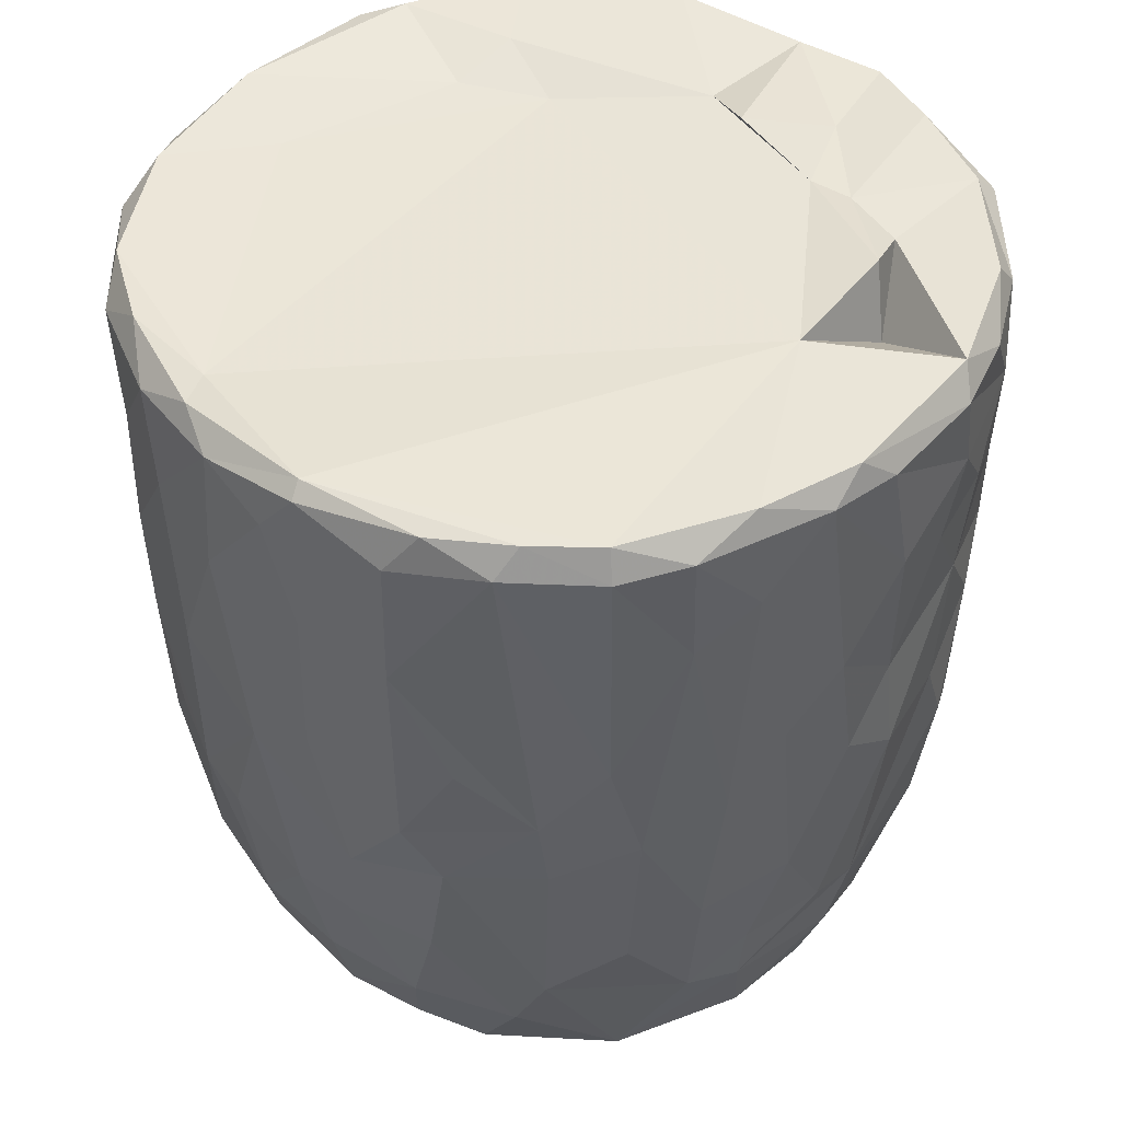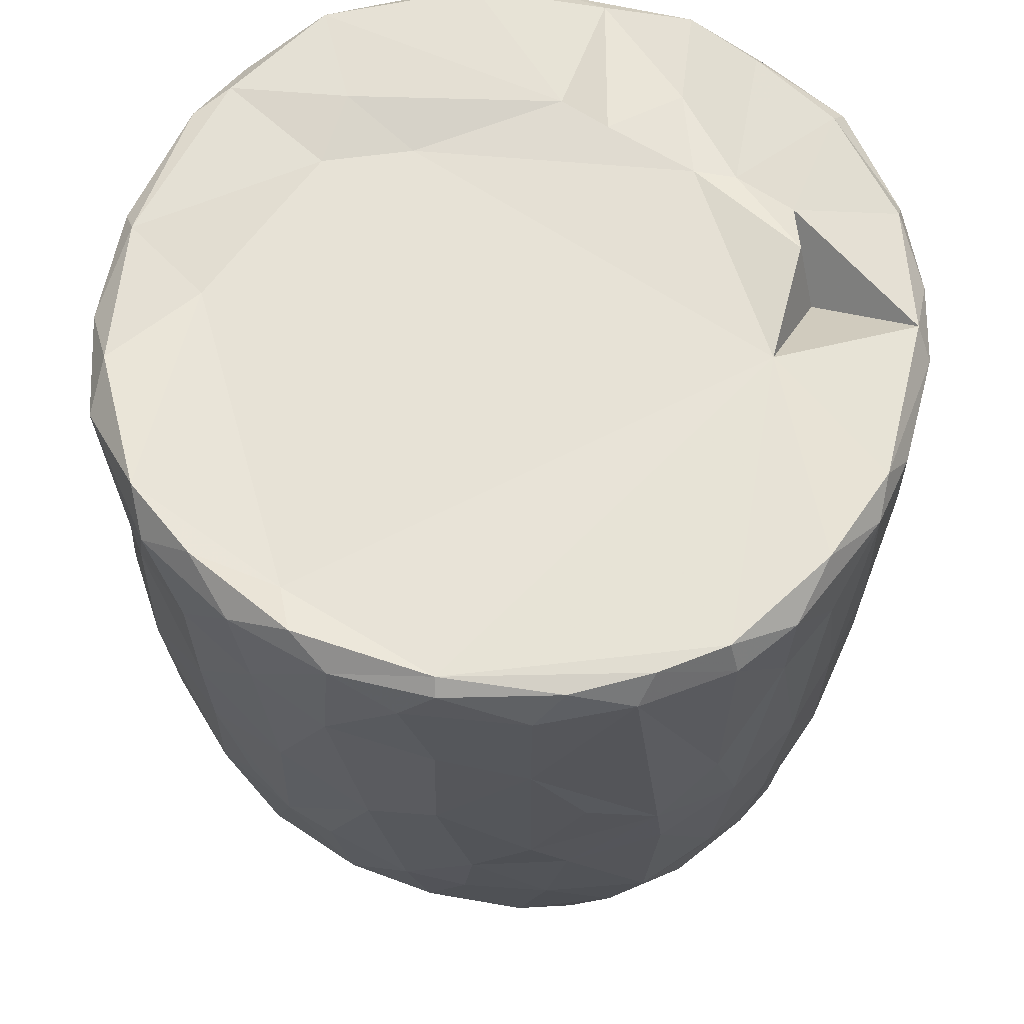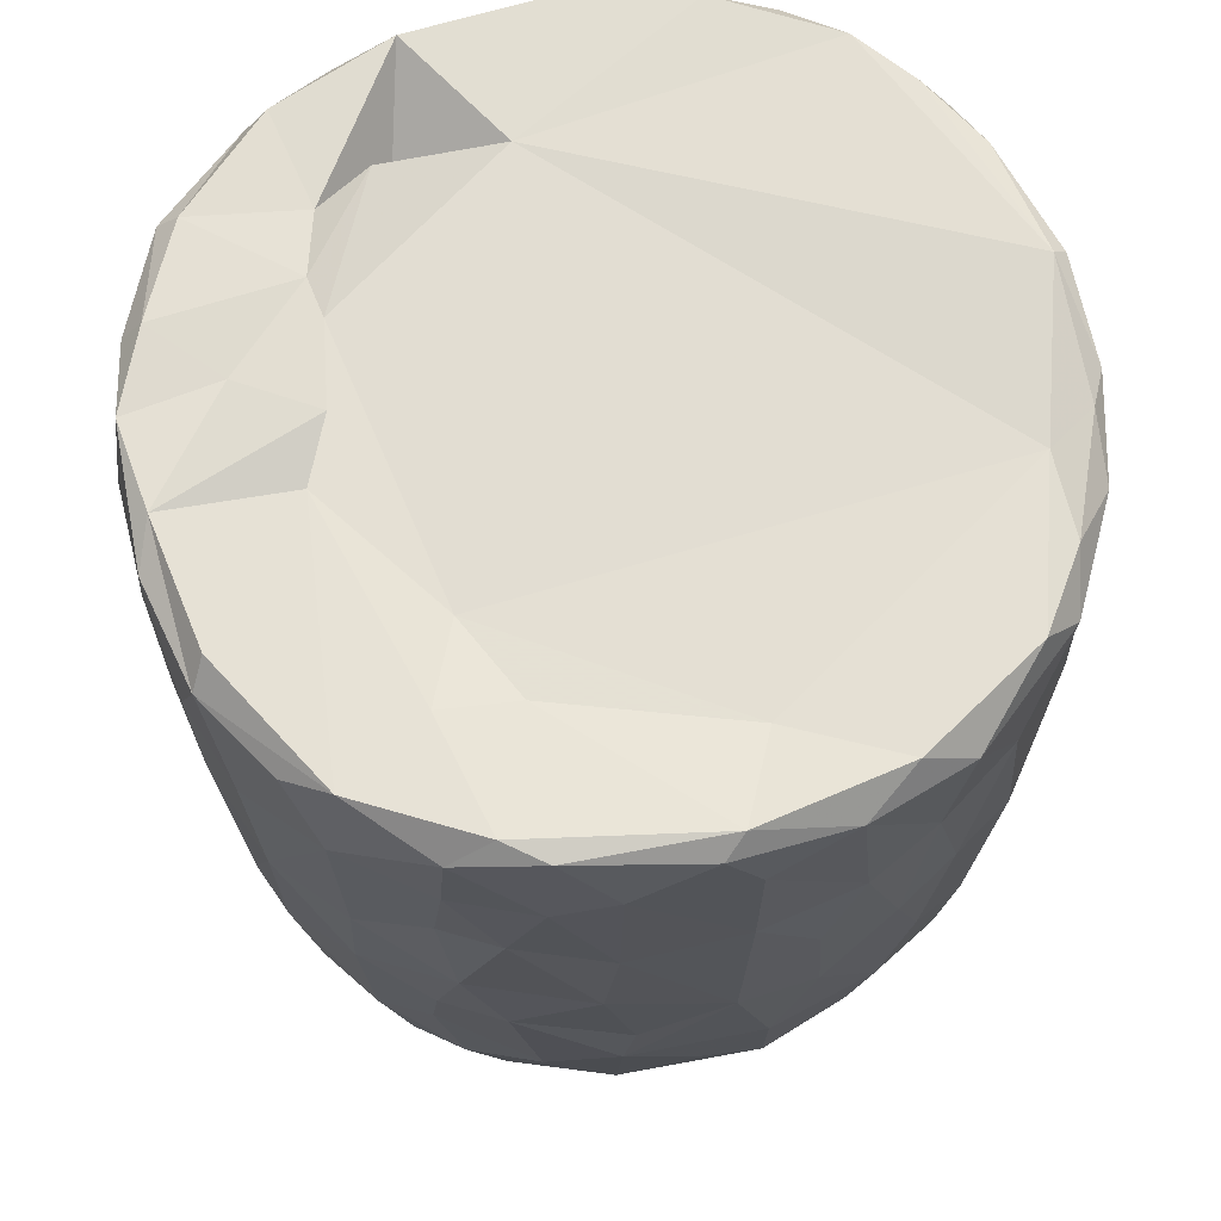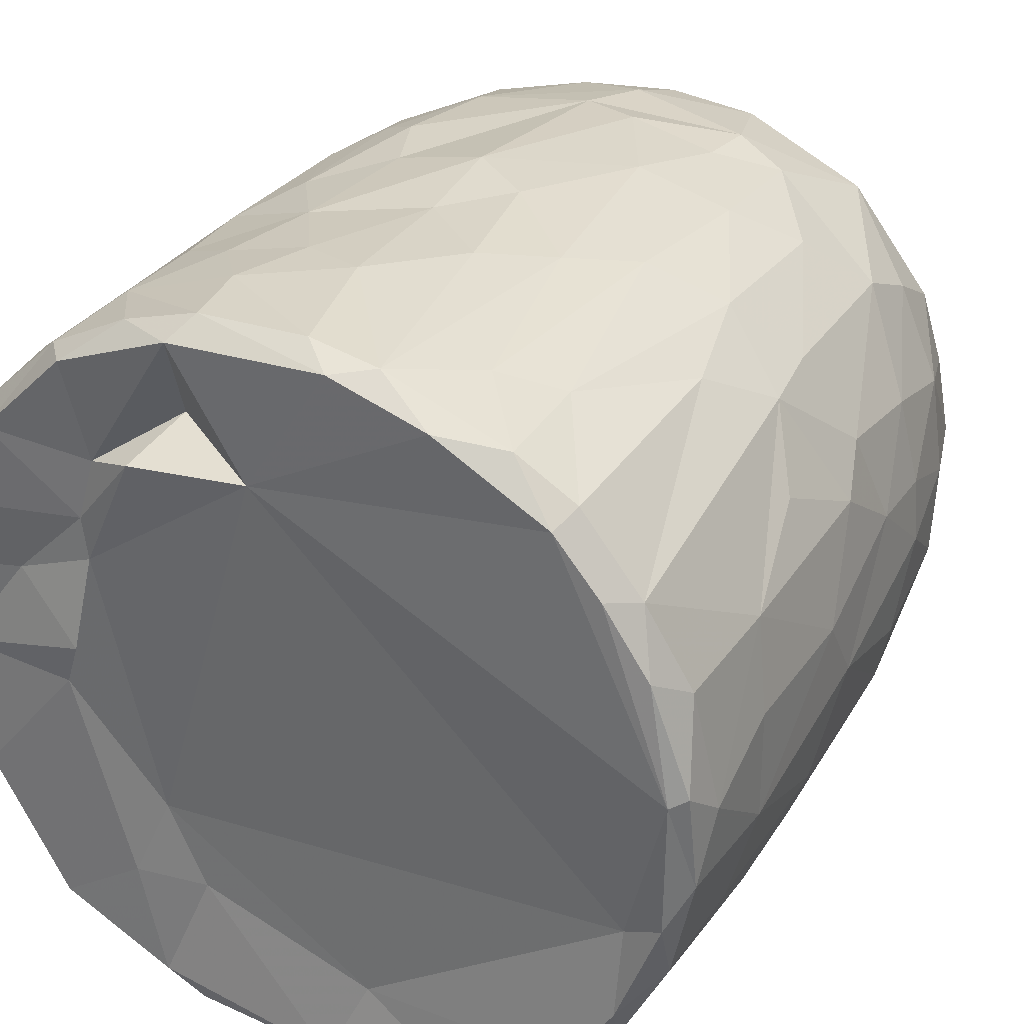
<metadata>
{"format":"obj","ext":"obj","renderer":"f3d","projection":"perspective","resolution":1024,"background":"white","views":[{"elev":46.3,"azim":-48.0,"up":"+Y"},{"elev":63.5,"azim":-71.7,"up":"+Y"},{"elev":66.3,"azim":168.2,"up":"+Y"},{"elev":31.9,"azim":-151.7,"up":"+Z"}]}
</metadata>
<code>
v 0.1369 -0.06004 -0.9049
v 0.1636 -0.195 -0.9071
v -0.06534 0.07843 -0.9192
v 0.2043 0.2177 -0.9071
v 0.172 0.4605 -0.9051
v -0.08481 0.5112 -0.9122
v -0.2263 0.3128 -0.893
v 0.1652 0.8131 -0.9061
v -0.08792 0.819 -0.9145
v -0.3106 0.5312 -0.8688
v 0.2992 0.7379 -0.8774
v -0.009154 0.9509 -0.9134
v -0.268 0.9315 -0.8892
v -0.004707 -0.4081 -0.883
v 0.165 -0.5731 -0.8444
v -0.1639 -0.5786 -0.8498
v -0.1517 -0.2482 -0.8966
v -0.4068 -0.2979 -0.8088
v -0.2445 0.02891 -0.887
v 0.3866 0.02683 -0.8491
v -0.4023 0.2295 -0.8395
v 0.378 0.5149 -0.8498
v 0.2828 0.9769 -0.8654
v -0.05566 0.9926 -0.8764
v -0.3621 -0.5134 -0.7909
v 0.3231 -0.3545 -0.8418
v -0.4727 -0.0204 -0.7992
v 0.4721 0.2304 -0.8121
v 0.5002 0.4962 -0.7784
v -0.4637 0.576 -0.7952
v 0.4803 0.7234 -0.8016
v -0.4964 0.9223 -0.8059
v 0.4676 0.9291 -0.8133
v -0.3833 0.9918 -0.808
v 0.3686 0.9911 -0.8047
v -0.1326 -0.7629 -0.7788
v 0.1516 -0.79 -0.7793
v -0.3268 -0.687 -0.7626
v 0.4777 -0.4716 -0.7488
v 0.533 -0.1934 -0.7392
v -0.6155 -0.2106 -0.6856
v 0.52 -0.001171 -0.7687
v -0.5285 0.3022 -0.7744
v 0.666 0.7417 -0.6728
v 0.3912 -0.678 -0.7358
v -0.5965 -0.5389 -0.6524
v 0.6531 0.3523 -0.6799
v -0.6419 0.5967 -0.6728
v 0.6277 0.9972 -0.6684
v -0.1471 0.956 -0.6781
v -0.297 -0.9383 -0.5829
v -0.4024 -0.8159 -0.6672
v -0.07134 -0.9318 -0.6639
v 0.09699 -0.8876 -0.6996
v 0.362 -0.8854 -0.6278
v -0.5338 -0.695 -0.6374
v 0.5814 -0.6969 -0.608
v 0.6434 -0.3254 -0.645
v 0.6627 0.0914 -0.6678
v -0.6709 0.2451 -0.6683
v -0.7391 0.9173 -0.5868
v -0.6544 0.9964 -0.6347
v 0.4357 0.9851 -0.5434
v 0.7223 0.9412 -0.5983
v 0.2404 -0.9557 -0.578
v -0.461 -0.8849 -0.5503
v -0.7603 -0.2359 -0.5129
v 0.7927 0.2876 -0.5089
v -0.7665 0.9589 -0.2576
v 0.267 0.9552 -0.5467
v 0.1972 -0.9926 -0.4878
v 0.5491 -0.8947 -0.4619
v 0.7893 -0.148 -0.4746
v -0.806 0.1823 -0.4754
v -0.7939 0.7182 -0.4943
v 0.3612 0.9519 -0.3586
v -0.2232 -0.9871 -0.484
v -0.6556 -0.7907 -0.4477
v 0.7449 -0.5782 -0.4385
v -0.8094 0.4429 -0.4811
v 0.8128 0.5937 -0.4695
v -0.7632 0.9886 -0.463
v 0.488 -0.9583 -0.3953
v -0.5164 -0.9435 -0.3992
v 0.6674 -0.7673 -0.4404
v -0.8235 -0.08468 -0.4015
v 0.8433 0.9371 -0.4073
v -0.7714 -0.558 -0.3952
v 0.07638 -1.004 -0.3857
v -0.4233 -0.997 -0.2636
v -0.8598 -0.1782 -0.2987
v 0.8347 -0.06761 -0.3854
v 0.8775 0.3582 -0.3069
v -0.8591 0.9293 -0.3458
v 0.8109 0.9944 -0.3583
v 0.7139 -0.8687 -0.1556
v 0.8332 -0.4705 -0.2622
v 0.5358 -0.9897 -0.1859
v -0.6823 -0.868 -0.2417
v -0.7706 -0.7368 -0.217
v -0.8879 0.2908 -0.2696
v 0.8819 0.6735 -0.3049
v -0.8772 0.7026 -0.3066
v 0.5777 0.9826 -0.07191
v 0.7842 -0.7367 -0.1841
v -0.8432 -0.5398 -0.1573
v 0.8845 -0.2707 -0.131
v 0.8893 0.04515 -0.2018
v 0.9042 0.9341 -0.1593
v 0.07369 0.988 0.5732
v -0.9115 0.9355 -0.1045
v -0.8631 0.9848 -0.2022
v 0.4929 -0.9948 -0.01315
v -0.6267 -0.9495 -0.01765
v 0.9143 0.3858 -0.1334
v -0.9159 0.6335 -0.1265
v 0.8669 0.9783 -0.05846
v -0.8793 -0.2055 -0.1835
v -0.9141 0.1571 -0.05264
v 0.9158 0.7743 -0.1226
v -0.3098 -0.9903 0.1693
v -0.7768 -0.7909 0.03339
v 0.8421 -0.5874 -0.02761
v -0.8867 -0.3069 0.01381
v -0.8719 0.9983 0.1214
v 0.4275 -0.9965 0.314
v 0.8946 -0.1282 0.07323
v 0.9243 0.4959 0.09315
v 0.5152 1.024 0.0568
v -0.5057 -0.9809 0.2005
v 0.7787 -0.7659 0.1546
v 0.8676 -0.4324 0.08004
v 0.9101 0.2138 0.07578
v -0.9145 0.2745 0.1187
v -0.923 0.8663 0.05266
v 0.4884 0.9828 0.2707
v 0.6914 -0.8944 0.1269
v -0.6636 -0.8967 0.2237
v -0.8439 -0.5669 0.05253
v 0.8118 -0.6359 0.1904
v -0.9128 0.63 0.1246
v -0.9037 0.9665 0.1328
v 0.9258 0.7791 0.118
v 0.5688 -0.9596 0.2471
v -0.8729 -0.3104 0.1635
v -0.8845 -0.09671 0.1898
v 0.8967 0.9793 0.1442
v 0.6844 0.9714 0.1862
v -0.7469 -0.7807 0.2202
v -0.8115 -0.5633 0.2865
v 0.8837 -0.02504 0.2399
v 0.83 -0.3945 0.3069
v -0.8691 0.1023 0.3323
v 0.8894 0.2093 0.2356
v 0.8931 0.723 0.2884
v 0.8763 0.4429 0.3241
v -0.8758 0.5916 0.3312
v -0.8708 0.8927 0.3309
v 0.8212 0.9941 0.3227
v -0.8248 -0.3046 0.3617
v 0.8671 0.9287 0.3331
v 0.5054 0.9779 0.3659
v -0.3684 -0.9909 0.3712
v 0.5998 -0.8974 0.3916
v -0.7014 -0.7622 0.395
v -0.5375 -0.9355 0.4041
v 0.1476 -0.9907 0.4732
v 0.7377 -0.6406 0.4364
v 0.8288 -0.1232 0.3993
v -0.8278 -0.0202 0.4121
v 0.8291 0.1617 0.4207
v -0.8196 0.9822 0.3871
v -0.1204 -0.9779 0.5102
v -0.8181 0.3248 0.4465
v 0.8063 0.696 0.4846
v 0.3941 -0.9471 0.5169
v -0.706 -0.5859 0.4985
v 0.6947 -0.4717 0.5566
v -0.7754 0.9256 0.5278
v -0.7186 0.9926 0.5477
v 0.3461 1.016 0.5572
v 0.7216 0.9923 0.5347
v -0.2942 -0.9494 0.5691
v 0.5584 -0.8292 0.5169
v 0.7147 -0.2047 0.5851
v 0.7576 0.03516 0.5426
v -0.7309 0.1998 0.5961
v 0.7796 0.2716 0.509
v 0.7663 0.9463 0.5509
v -0.6135 0.996 0.6747
v -0.4528 -0.8708 0.5824
v -0.517 -0.749 0.642
v -0.6939 -0.4148 0.5796
v 0.4667 0.9713 0.5118
v 0.07935 -0.9438 0.6328
v -0.7122 0.02952 0.6071
v 0.6717 0.1897 0.6535
v 0.6934 0.4294 0.6388
v 0.2629 -0.8551 0.6848
v 0.4925 -0.7588 0.647
v -0.104 -0.8945 0.6832
v 0.5425 -0.4326 0.7124
v -0.6357 0.927 0.701
v -0.6274 0.3651 0.6985
v 0.6793 0.8226 0.6545
v 0.3094 0.8479 0.6098
v 0.5188 0.9879 0.7402
v -0.2306 -0.7659 0.7617
v -0.5726 -0.2818 0.7114
v 0.5503 0.282 0.7574
v 0.5761 0.9215 0.7389
v 0.393 -0.6506 0.7407
v -0.4253 -0.4958 0.766
v -0.5747 0.118 0.7432
v 0.5468 -0.1169 0.7472
v -0.01658 -0.7822 0.7734
v -0.3016 -0.5406 0.8104
v -0.4369 -0.1782 0.8018
v 0.5191 0.5074 0.7777
v 0.5092 0.7464 0.7926
v -0.4894 0.6803 0.7858
v -0.5036 0.9428 0.7909
v -0.3555 1.001 0.8168
v 0.2466 0.9913 0.854
v 0.183 -0.7084 0.7809
v 0.3243 -0.4334 0.8183
v 0.4548 -0.2222 0.7921
v 0.003755 -0.6265 0.8284
v -0.2954 -0.3924 0.8241
v 0.3473 -0.1476 0.8484
v 0.4379 0.1644 0.8163
v -0.4109 0.1913 0.8328
v 0.301 0.3679 0.8602
v 0.3618 0.5902 0.8517
v -0.3684 0.7782 0.8493
v 0.3856 0.9279 0.8418
v 0.05315 -0.4625 0.8527
v -0.08966 -0.4036 0.8633
v -0.2295 -0.1489 0.8725
v 0.2715 0.03515 0.8594
v -0.2859 0.3309 0.8745
v 0.242 0.7469 0.8922
v -0.2177 0.9433 0.8941
v -0.1281 0.998 0.8827
v 0.0636 0.03347 0.9057
v -0.08945 0.1434 0.9016
v 0.0441 0.2815 0.8925
v -0.1458 0.4478 0.9042
v 0.1724 0.571 0.8959
v 0.2091 0.9254 0.8986
v -0.04959 0.9275 0.9127
v 0.01607 0.6357 0.9159
f 1 2 3
f 1 3 4
f 3 5 4
f 3 6 5
f 7 6 3
f 6 8 5
f 9 6 10
f 6 9 8
f 11 5 8
f 8 9 12
f 9 13 12
f 14 2 15
f 16 17 14
f 14 17 2
f 17 18 19
f 19 3 17
f 17 3 2
f 2 1 20
f 20 1 4
f 19 21 7
f 7 3 19
f 5 22 4
f 10 6 7
f 11 22 5
f 10 13 9
f 8 12 23
f 8 23 11
f 24 12 13
f 12 24 23
f 16 14 15
f 25 18 16
f 15 2 26
f 18 17 16
f 2 20 26
f 27 19 18
f 27 21 19
f 20 4 28
f 4 22 28
f 21 10 7
f 29 28 22
f 30 10 21
f 31 22 11
f 30 13 10
f 32 13 30
f 11 33 31
f 23 33 11
f 34 13 32
f 34 24 13
f 35 33 23
f 24 35 23
f 36 16 37
f 16 15 37
f 38 16 36
f 38 25 16
f 39 26 40
f 27 18 41
f 26 20 40
f 20 42 40
f 20 28 42
f 27 43 21
f 30 21 43
f 31 29 22
f 29 31 44
f 37 15 45
f 25 38 46
f 39 45 15
f 26 39 15
f 29 47 28
f 30 43 48
f 47 29 44
f 48 32 30
f 31 33 44
f 44 33 49
f 49 33 35
f 34 50 24
f 51 52 53
f 52 36 53
f 53 36 37
f 53 37 54
f 52 38 36
f 37 45 55
f 46 38 56
f 57 45 39
f 18 25 46
f 58 39 40
f 42 28 59
f 60 43 27
f 59 28 47
f 61 32 48
f 32 62 34
f 63 49 35
f 37 55 54
f 57 55 45
f 52 56 38
f 39 58 57
f 18 46 41
f 59 40 42
f 41 60 27
f 48 43 60
f 64 44 49
f 62 32 61
f 62 50 34
f 54 65 53
f 55 65 54
f 66 56 52
f 40 59 58
f 41 67 60
f 59 47 68
f 68 47 44
f 62 69 50
f 50 70 24
f 70 35 24
f 35 70 63
f 65 71 53
f 66 52 51
f 57 72 55
f 41 46 67
f 73 58 59
f 60 67 74
f 75 61 48
f 76 70 50
f 77 51 53
f 78 56 66
f 46 56 78
f 58 79 57
f 58 73 79
f 73 59 68
f 48 80 75
f 44 81 68
f 44 64 81
f 62 61 82
f 82 69 62
f 50 69 76
f 77 53 71
f 55 83 65
f 72 83 55
f 66 84 78
f 85 72 57
f 86 74 67
f 80 48 60
f 80 60 74
f 64 87 81
f 49 87 64
f 84 66 51
f 78 88 46
f 88 67 46
f 89 77 71
f 51 90 84
f 90 51 77
f 83 71 65
f 79 85 57
f 91 86 67
f 73 68 92
f 68 81 93
f 94 61 75
f 61 94 82
f 70 76 63
f 87 49 95
f 96 72 85
f 73 97 79
f 68 93 92
f 98 89 71
f 78 84 99
f 78 100 88
f 91 67 88
f 92 97 73
f 91 74 86
f 80 74 101
f 102 93 81
f 80 103 75
f 87 102 81
f 76 104 63
f 83 98 71
f 96 83 72
f 96 85 105
f 85 79 105
f 79 97 105
f 106 91 88
f 92 107 97
f 91 101 74
f 93 108 92
f 80 101 103
f 103 94 75
f 87 109 102
f 110 76 69
f 63 104 49
f 98 83 96
f 99 100 78
f 106 88 100
f 92 108 107
f 111 94 103
f 82 94 112
f 89 90 77
f 113 89 98
f 99 84 114
f 102 115 93
f 103 101 116
f 95 117 87
f 117 109 87
f 112 69 82
f 91 106 118
f 119 91 118
f 119 101 91
f 115 108 93
f 109 120 102
f 111 112 94
f 49 104 95
f 104 117 95
f 114 84 90
f 116 101 119
f 115 102 120
f 103 116 111
f 89 121 90
f 99 122 100
f 97 123 105
f 97 107 123
f 118 106 124
f 111 125 112
f 126 121 89
f 113 126 89
f 122 99 114
f 122 106 100
f 108 127 107
f 124 119 118
f 120 128 115
f 125 69 112
f 129 117 104
f 90 130 114
f 131 96 105
f 107 132 123
f 115 127 108
f 115 133 127
f 134 116 119
f 135 111 116
f 110 136 76
f 136 104 76
f 121 130 90
f 113 98 137
f 96 137 98
f 122 114 138
f 105 123 131
f 106 122 139
f 139 124 106
f 132 140 123
f 141 116 134
f 141 135 116
f 142 111 135
f 109 143 120
f 111 142 125
f 136 129 104
f 144 113 137
f 96 131 137
f 140 131 123
f 145 124 139
f 107 127 132
f 128 133 115
f 138 114 130
f 146 124 145
f 124 146 119
f 134 119 146
f 120 143 128
f 109 147 143
f 109 117 147
f 148 117 129
f 138 149 122
f 122 150 139
f 127 151 132
f 133 151 127
f 148 147 117
f 126 113 144
f 150 122 149
f 145 139 150
f 132 152 140
f 152 132 151
f 153 134 146
f 133 154 151
f 147 155 143
f 136 148 129
f 154 128 156
f 133 128 154
f 157 141 134
f 156 128 155
f 155 128 143
f 157 135 141
f 158 142 135
f 148 159 147
f 160 145 150
f 157 134 153
f 158 135 157
f 147 161 155
f 136 162 148
f 163 130 121
f 164 144 137
f 138 165 149
f 164 137 131
f 165 150 149
f 160 146 145
f 159 161 147
f 125 110 69
f 162 159 148
f 163 166 130
f 167 121 126
f 138 130 166
f 168 164 131
f 168 131 140
f 151 169 152
f 170 146 160
f 153 146 170
f 154 156 171
f 172 142 158
f 142 172 125
f 173 163 121
f 152 168 140
f 154 171 151
f 174 157 153
f 175 156 155
f 175 155 161
f 176 167 126
f 176 126 144
f 164 176 144
f 165 138 166
f 177 150 165
f 169 168 152
f 169 178 168
f 151 171 169
f 179 158 157
f 172 180 125
f 181 136 110
f 162 182 159
f 167 173 121
f 183 166 163
f 164 168 184
f 177 160 150
f 178 169 185
f 186 169 171
f 153 170 187
f 153 187 174
f 156 188 171
f 175 188 156
f 161 189 175
f 189 159 182
f 189 161 159
f 180 190 125
f 181 162 136
f 163 173 183
f 166 183 191
f 184 176 164
f 166 192 165
f 191 192 166
f 193 160 177
f 185 169 186
f 171 188 186
f 179 172 158
f 172 179 180
f 190 110 125
f 194 182 162
f 181 194 162
f 195 167 176
f 177 165 192
f 193 170 160
f 170 196 187
f 197 186 188
f 198 188 175
f 179 157 187
f 187 157 174
f 195 173 167
f 199 195 176
f 168 200 184
f 193 177 192
f 200 168 178
f 196 170 193
f 173 201 183
f 184 199 176
f 178 185 202
f 186 197 185
f 188 198 197
f 203 179 204
f 189 205 175
f 203 180 179
f 110 206 181
f 181 206 194
f 194 207 182
f 201 173 195
f 183 208 191
f 208 183 201
f 184 200 199
f 202 200 178
f 196 193 209
f 197 198 210
f 179 187 204
f 198 175 205
f 203 190 180
f 189 182 211
f 208 192 191
f 199 200 212
f 200 202 212
f 192 213 193
f 193 213 209
f 214 196 209
f 185 197 215
f 187 196 214
f 189 211 205
f 182 207 211
f 195 216 201
f 195 199 216
f 217 213 192
f 209 213 218
f 185 215 202
f 209 218 214
f 197 210 215
f 214 204 187
f 219 198 220
f 205 220 198
f 203 204 221
f 211 220 205
f 190 203 222
f 190 223 110
f 224 194 206
f 201 216 208
f 225 216 199
f 217 192 208
f 212 225 199
f 225 212 226
f 202 226 212
f 226 202 227
f 215 227 202
f 214 221 204
f 198 219 210
f 222 203 221
f 223 190 222
f 224 207 194
f 228 208 216
f 225 228 216
f 217 208 228
f 213 217 229
f 213 229 218
f 230 227 231
f 215 231 227
f 232 214 218
f 210 231 215
f 221 214 232
f 210 219 233
f 220 234 219
f 221 235 222
f 236 220 211
f 207 224 236
f 207 236 211
f 110 224 206
f 225 226 228
f 237 228 226
f 237 217 228
f 238 229 217
f 238 217 237
f 230 237 226
f 229 238 239
f 227 230 226
f 229 239 218
f 240 230 231
f 232 218 239
f 210 233 231
f 235 232 241
f 235 221 232
f 219 234 233
f 220 242 234
f 235 243 222
f 243 223 222
f 243 244 223
f 223 244 110
f 244 224 110
f 245 238 237
f 239 238 245
f 240 245 237
f 240 237 230
f 246 239 245
f 241 232 239
f 241 239 246
f 233 247 245
f 233 245 240
f 231 233 240
f 248 241 246
f 248 243 241
f 234 249 233
f 243 235 241
f 242 249 234
f 250 242 220
f 220 236 250
f 224 250 236
f 244 243 251
f 244 251 250
f 224 244 250
f 247 246 245
f 248 246 247
f 252 248 247
f 252 247 249
f 233 249 247
f 243 248 252
f 251 243 252
f 252 249 242
f 251 252 242
f 250 251 242

</code>
